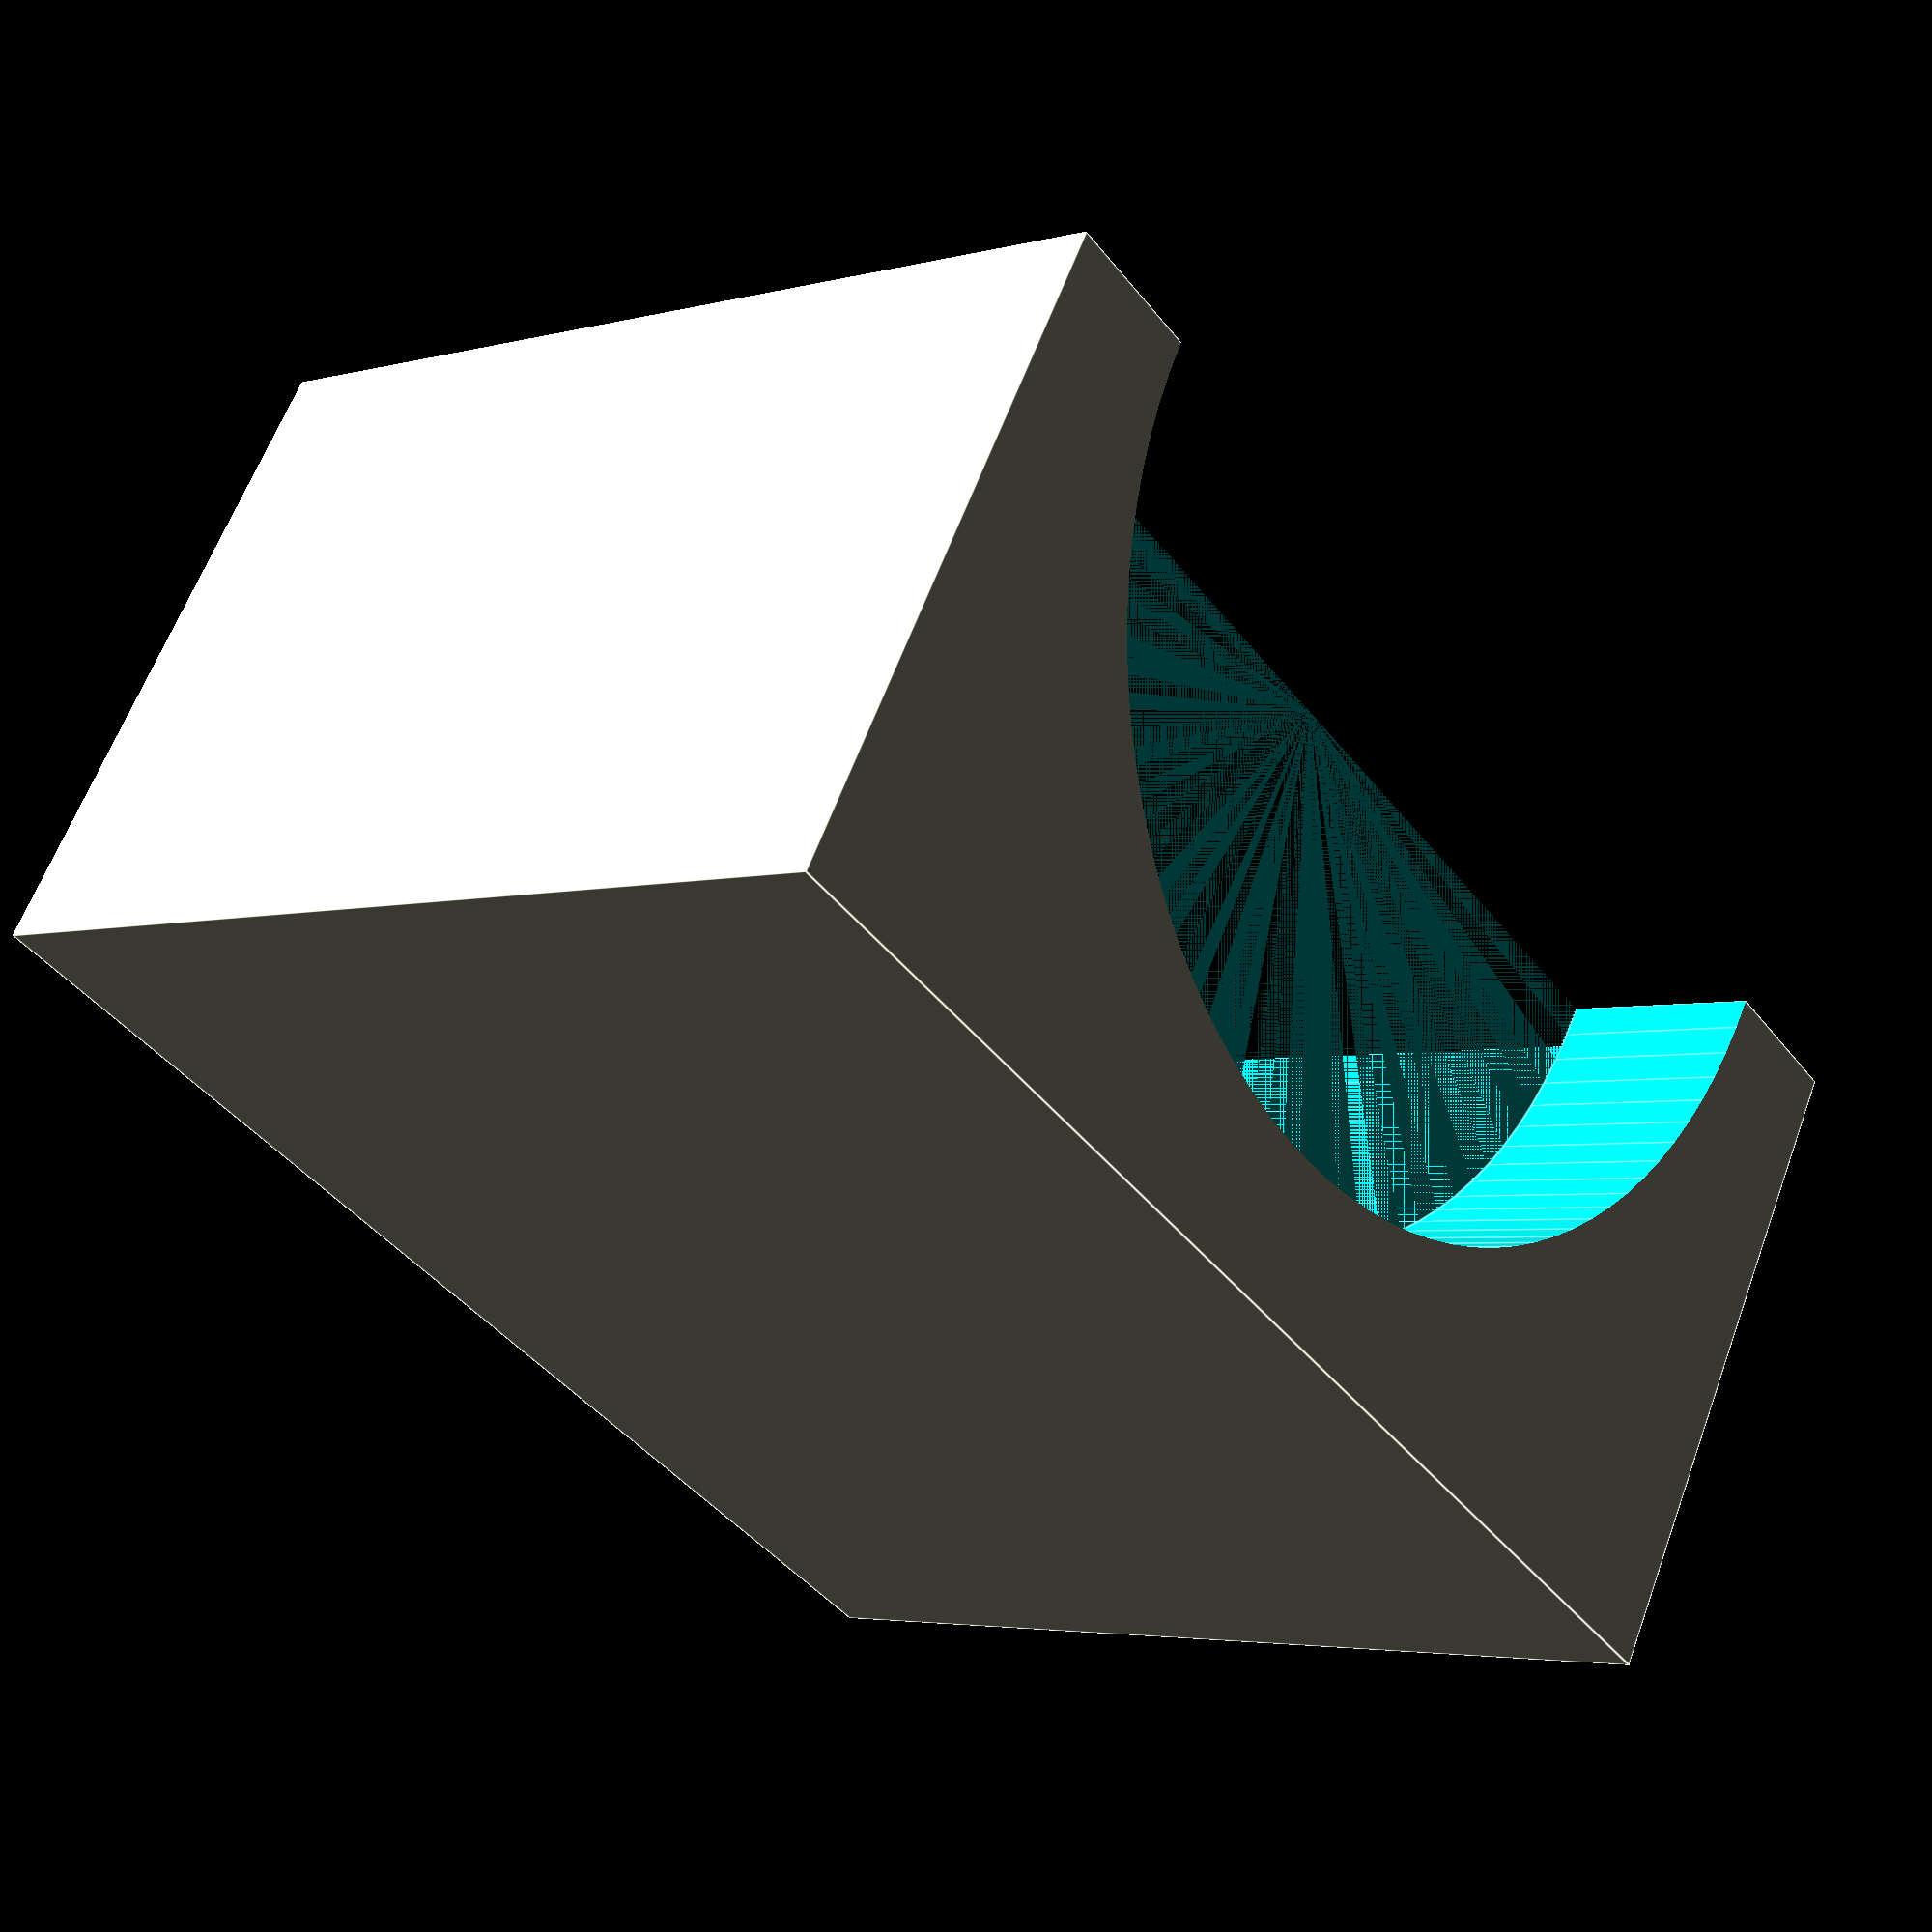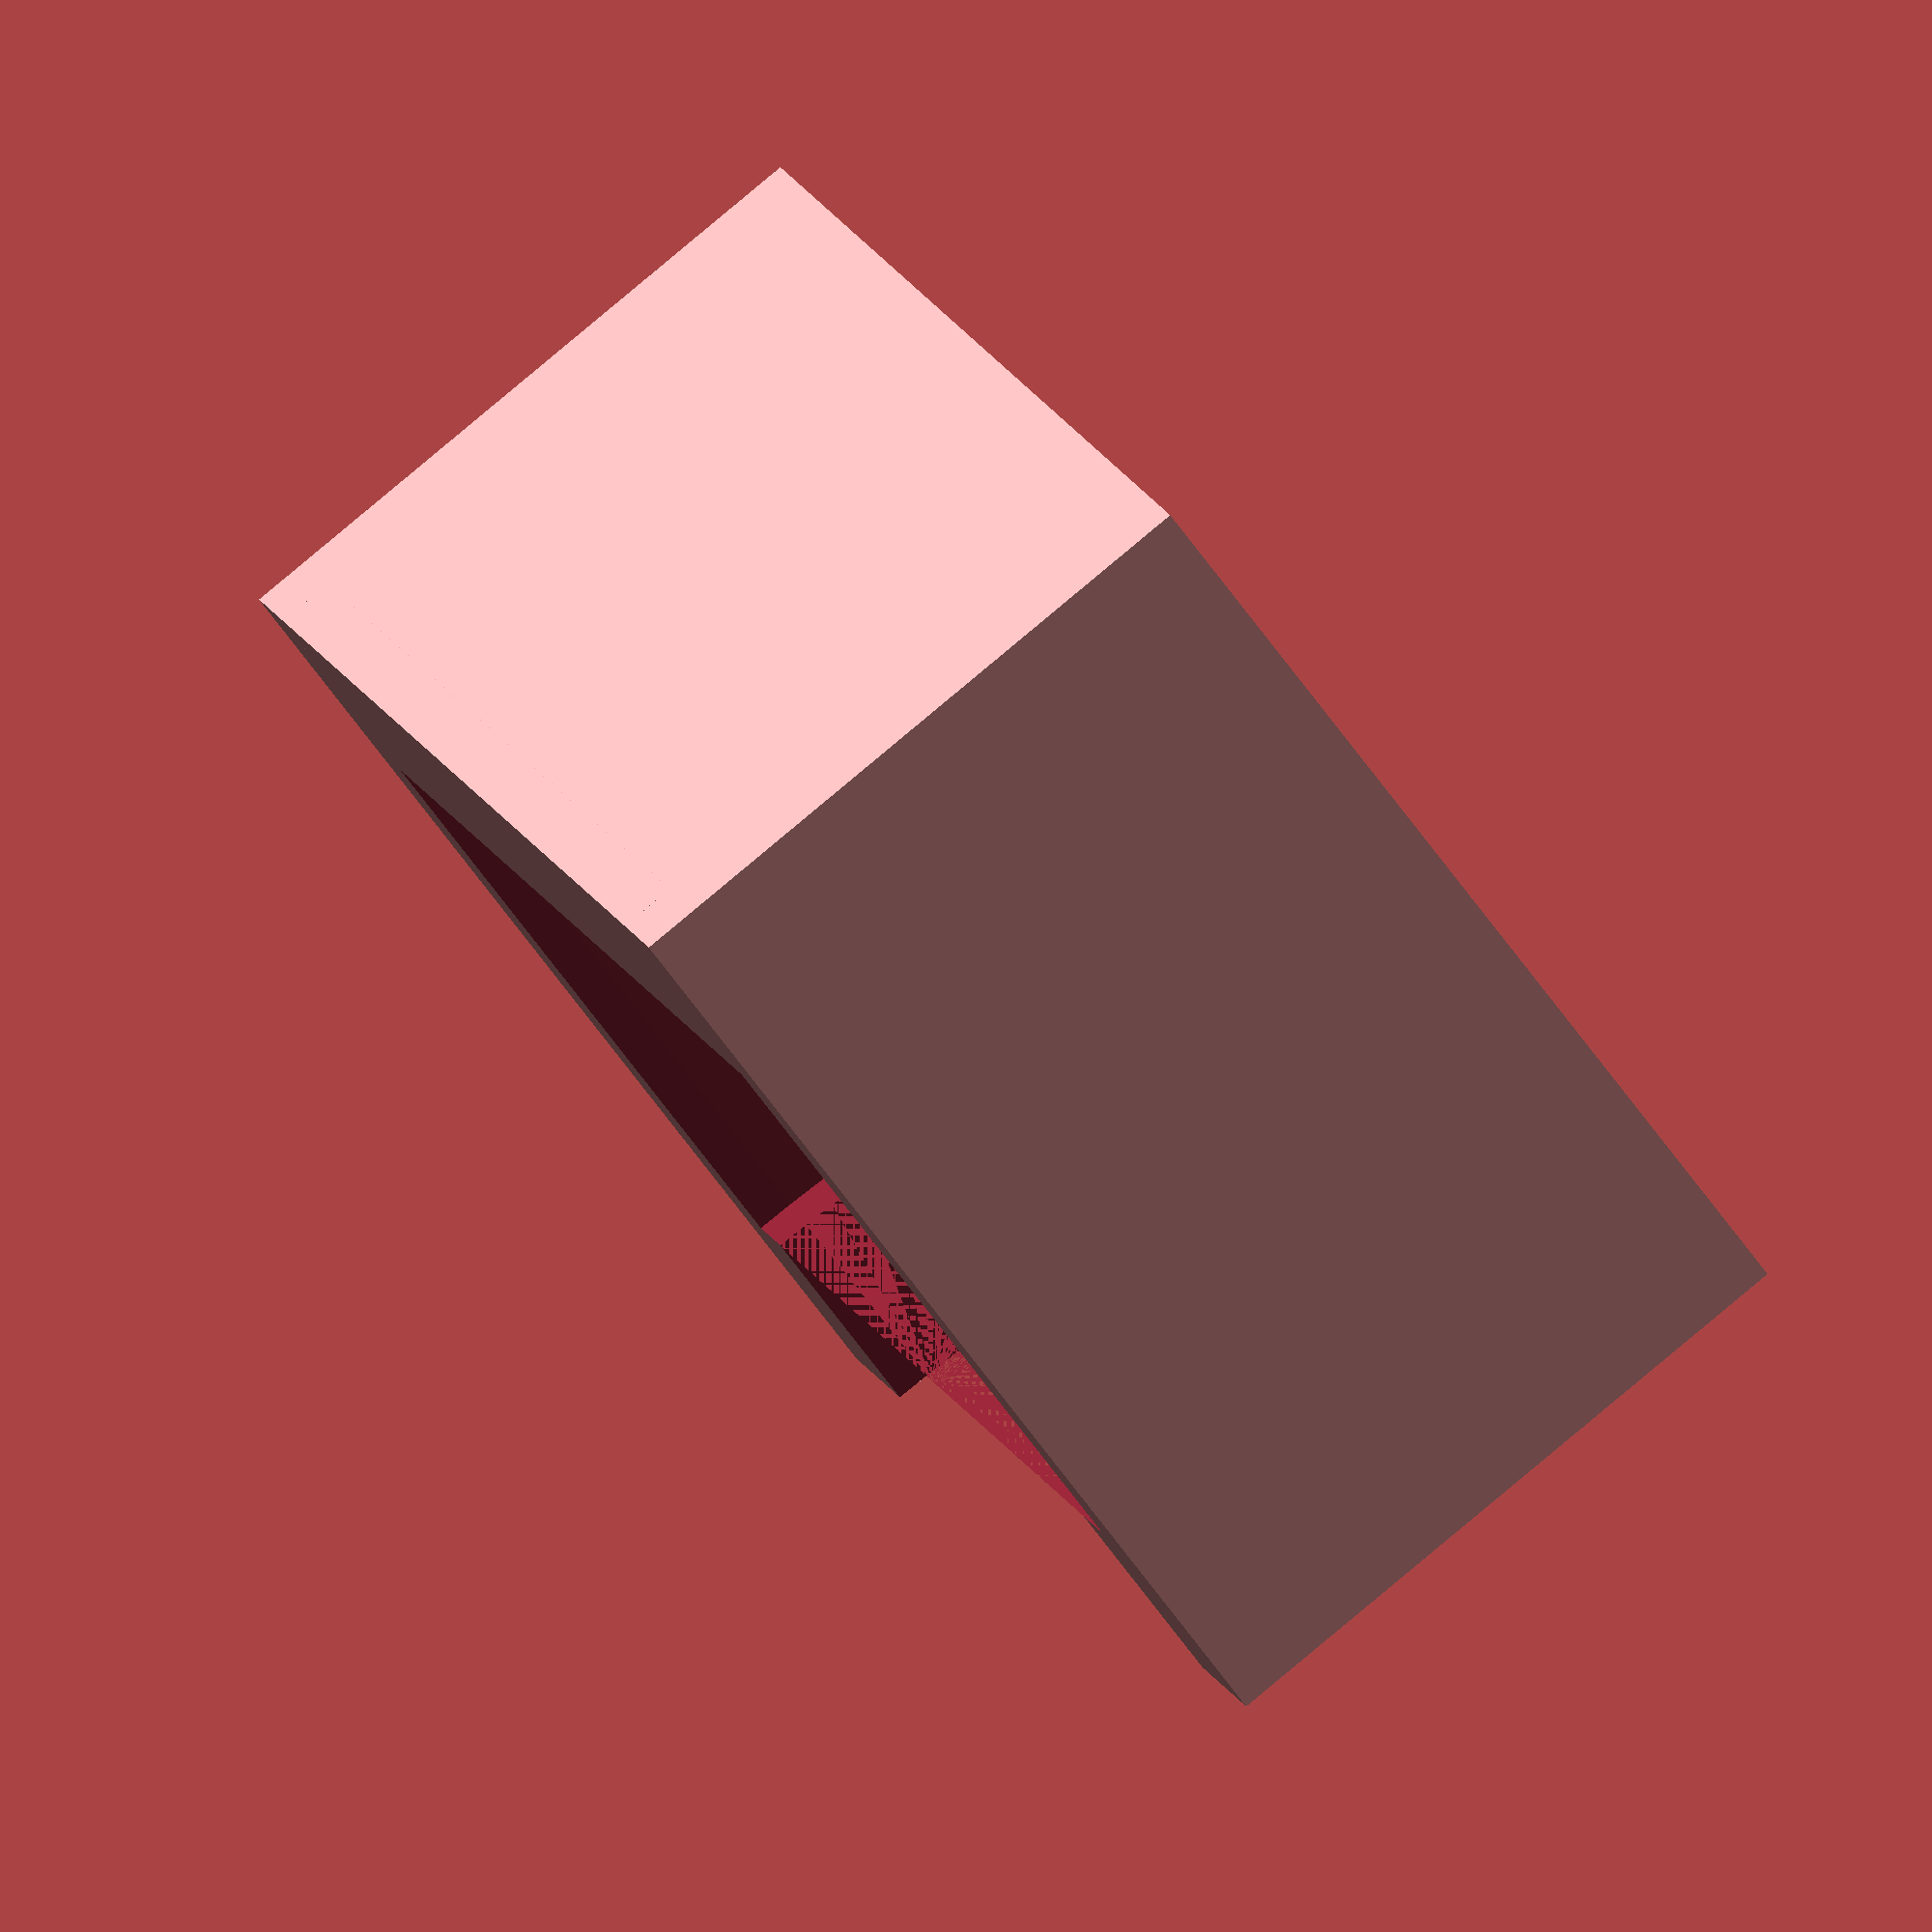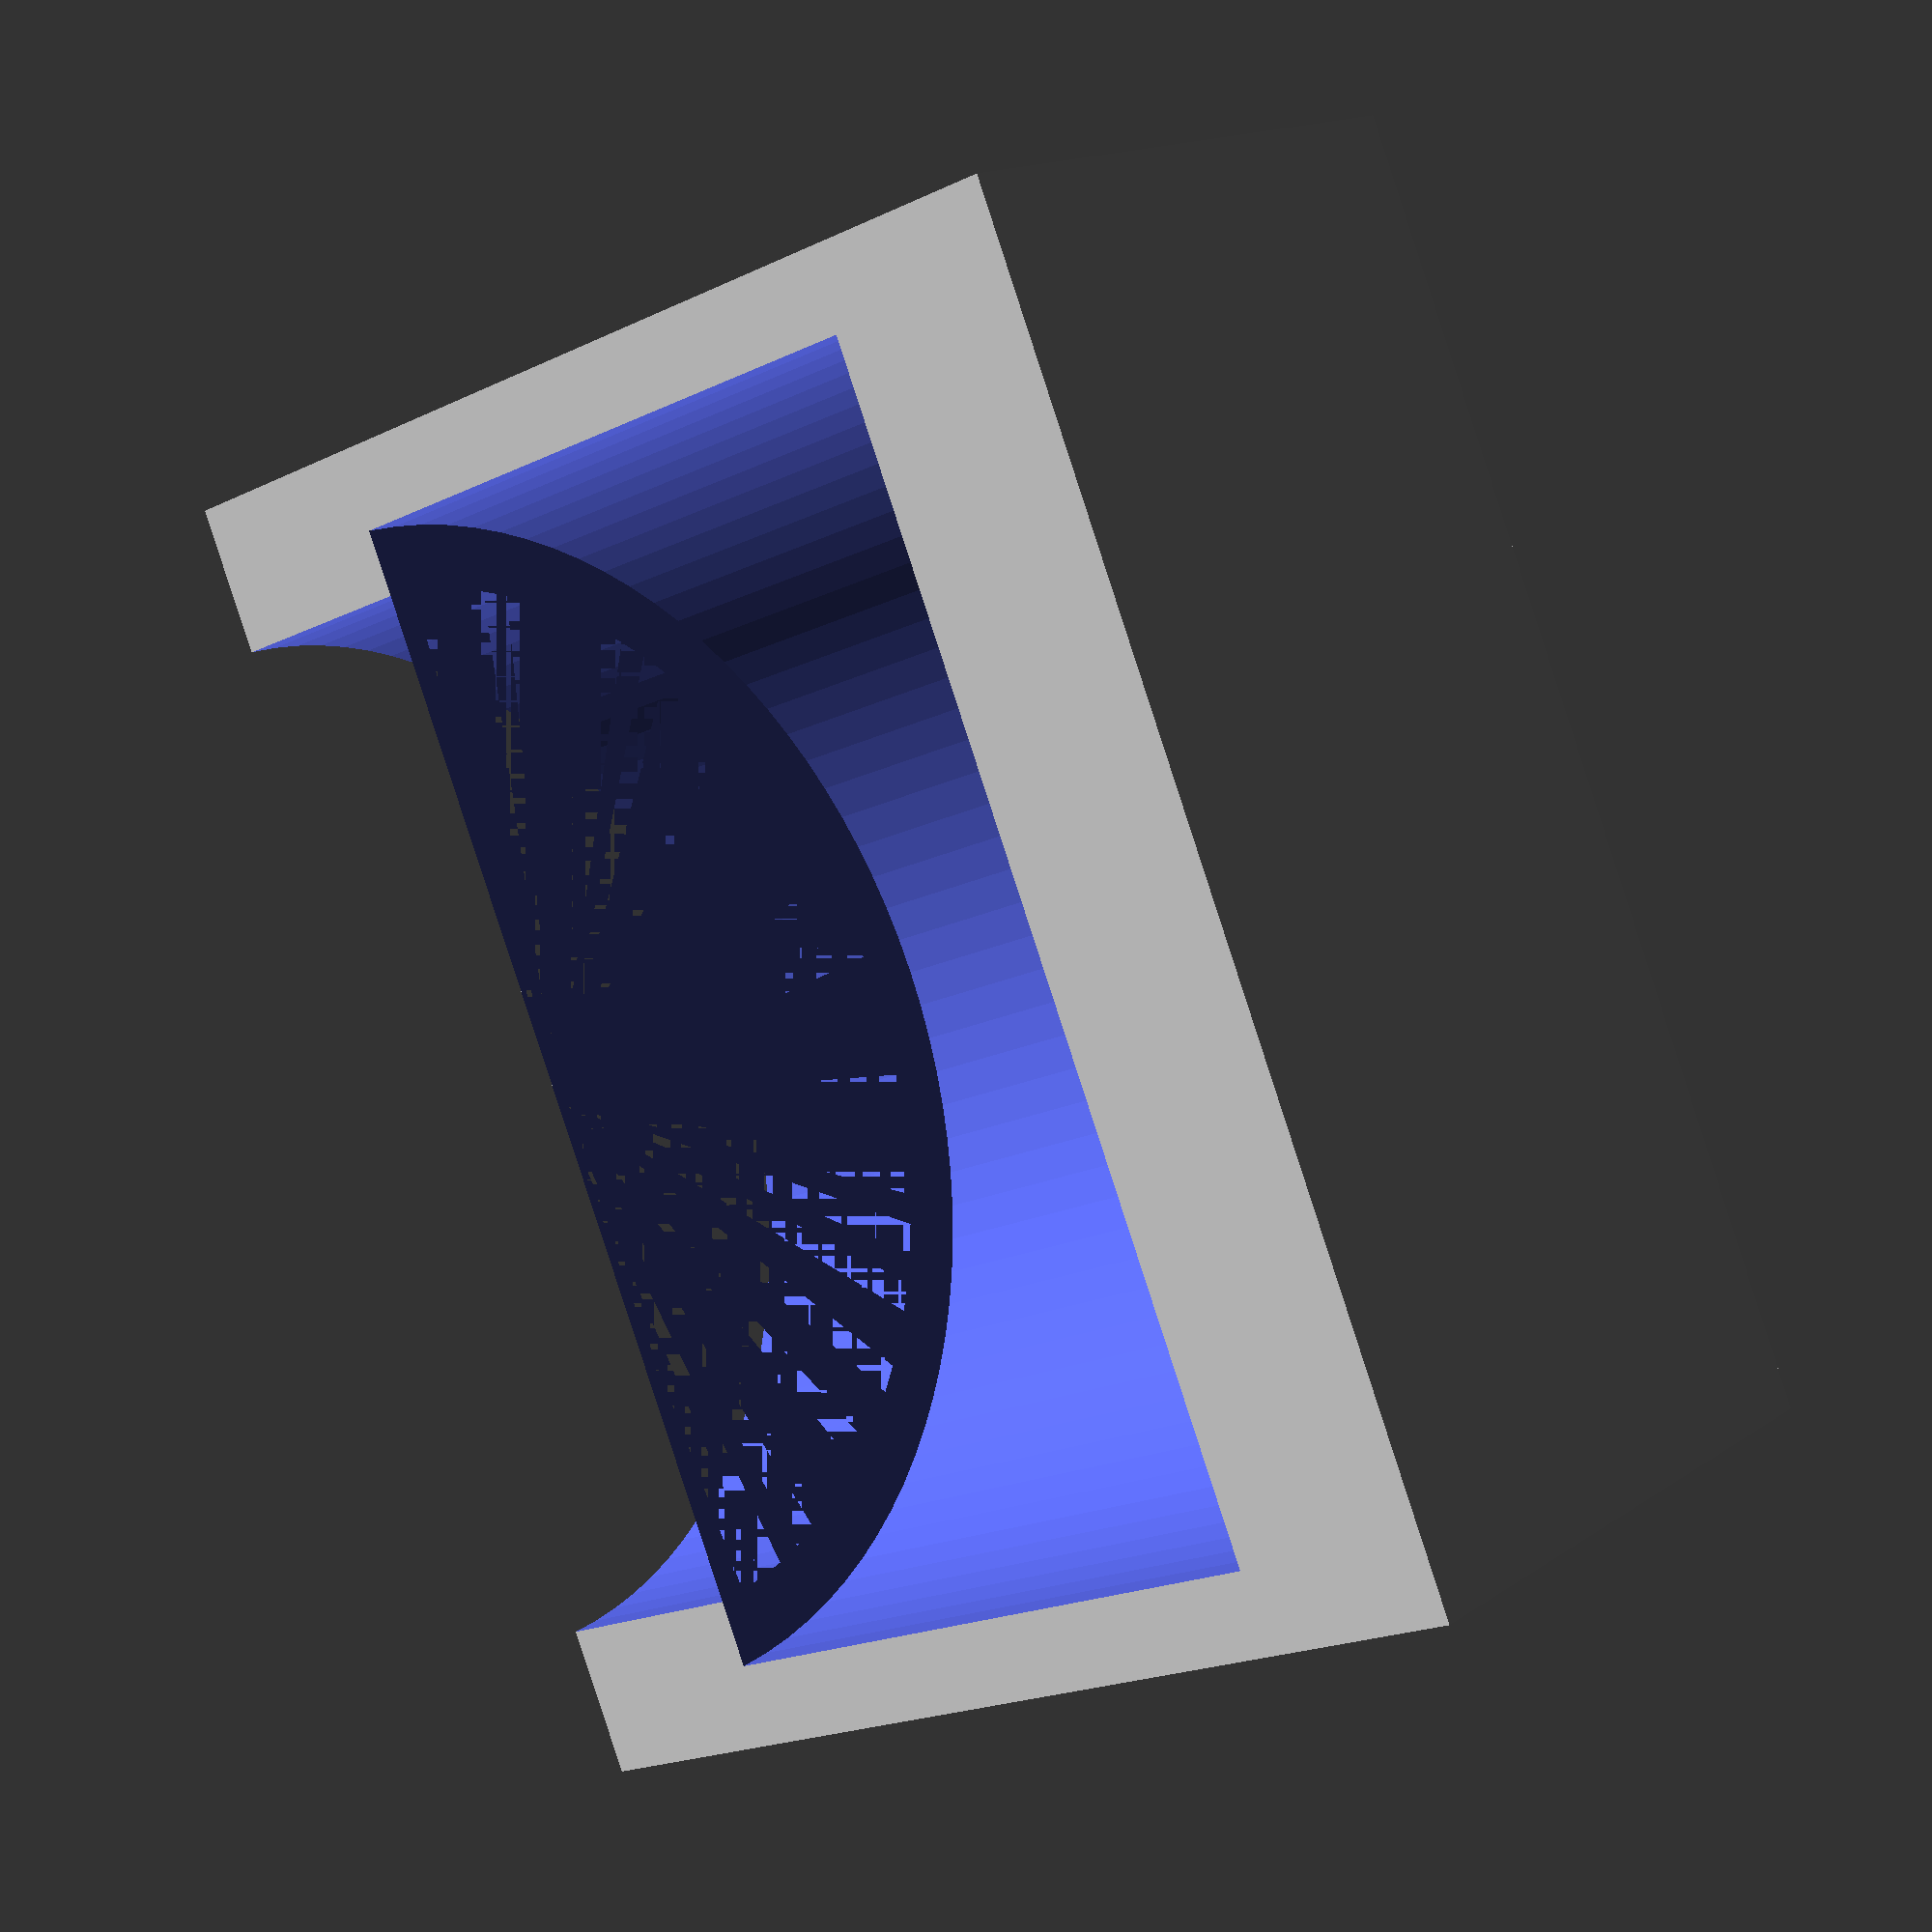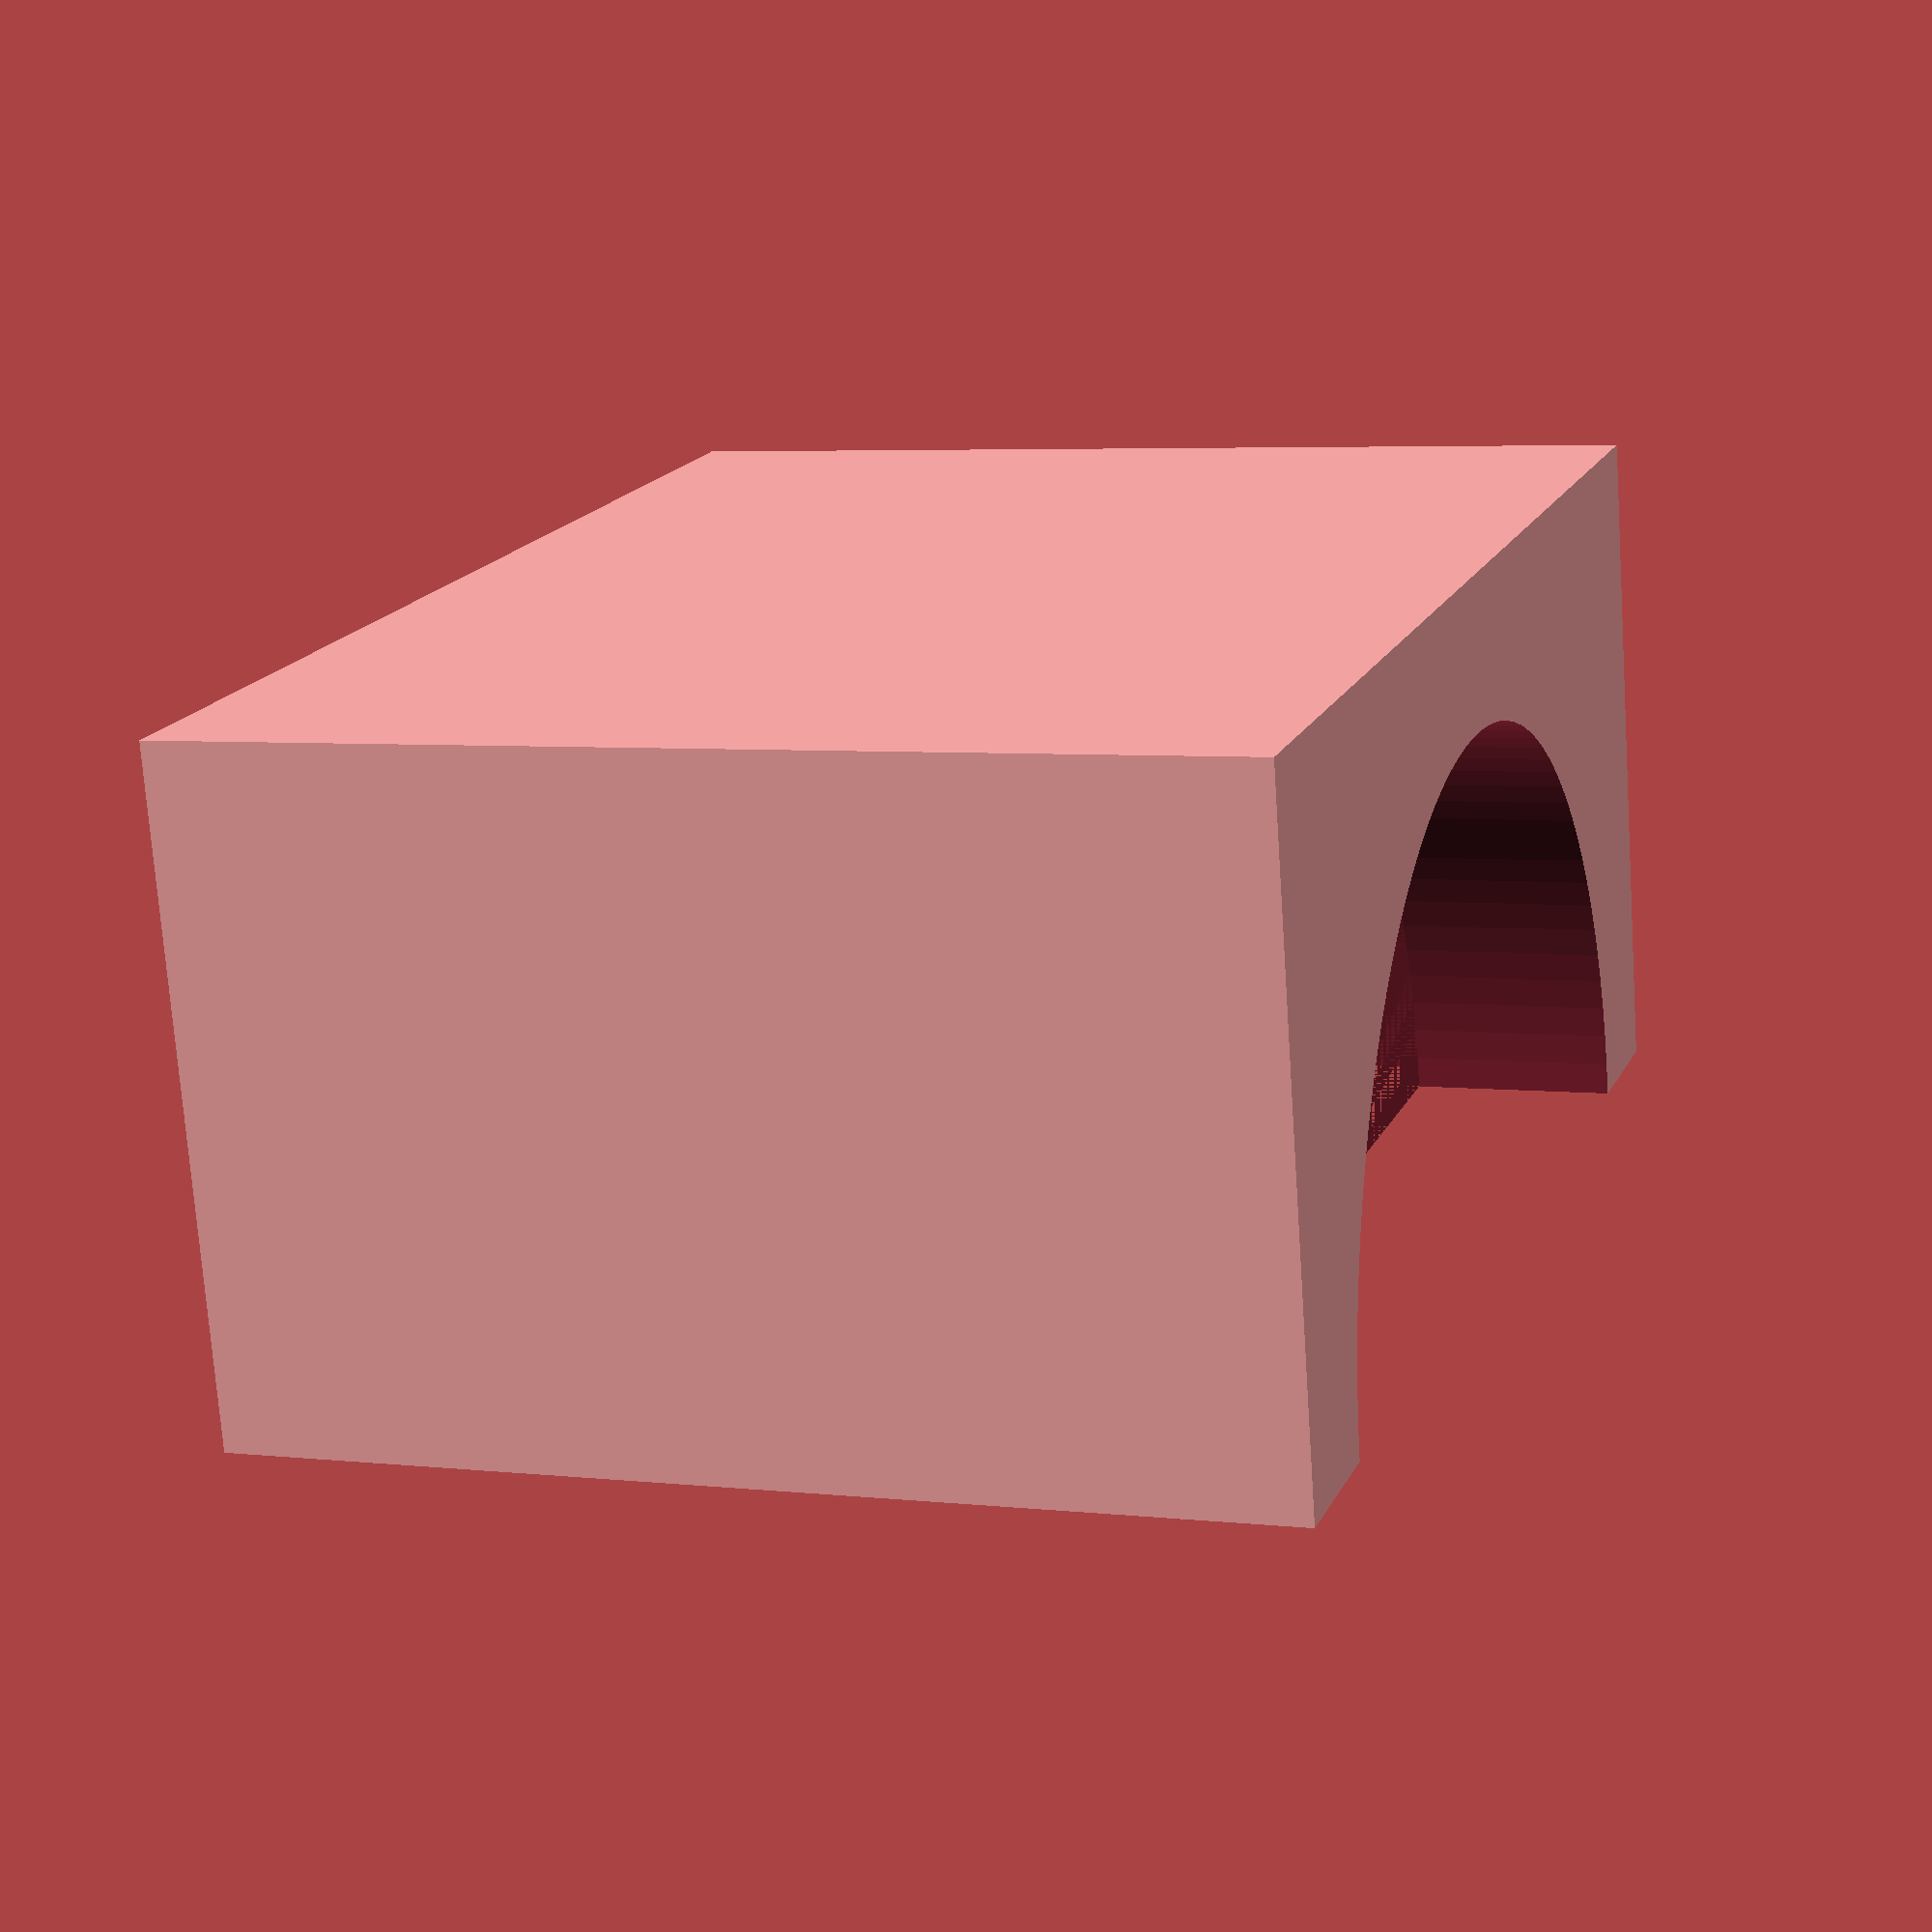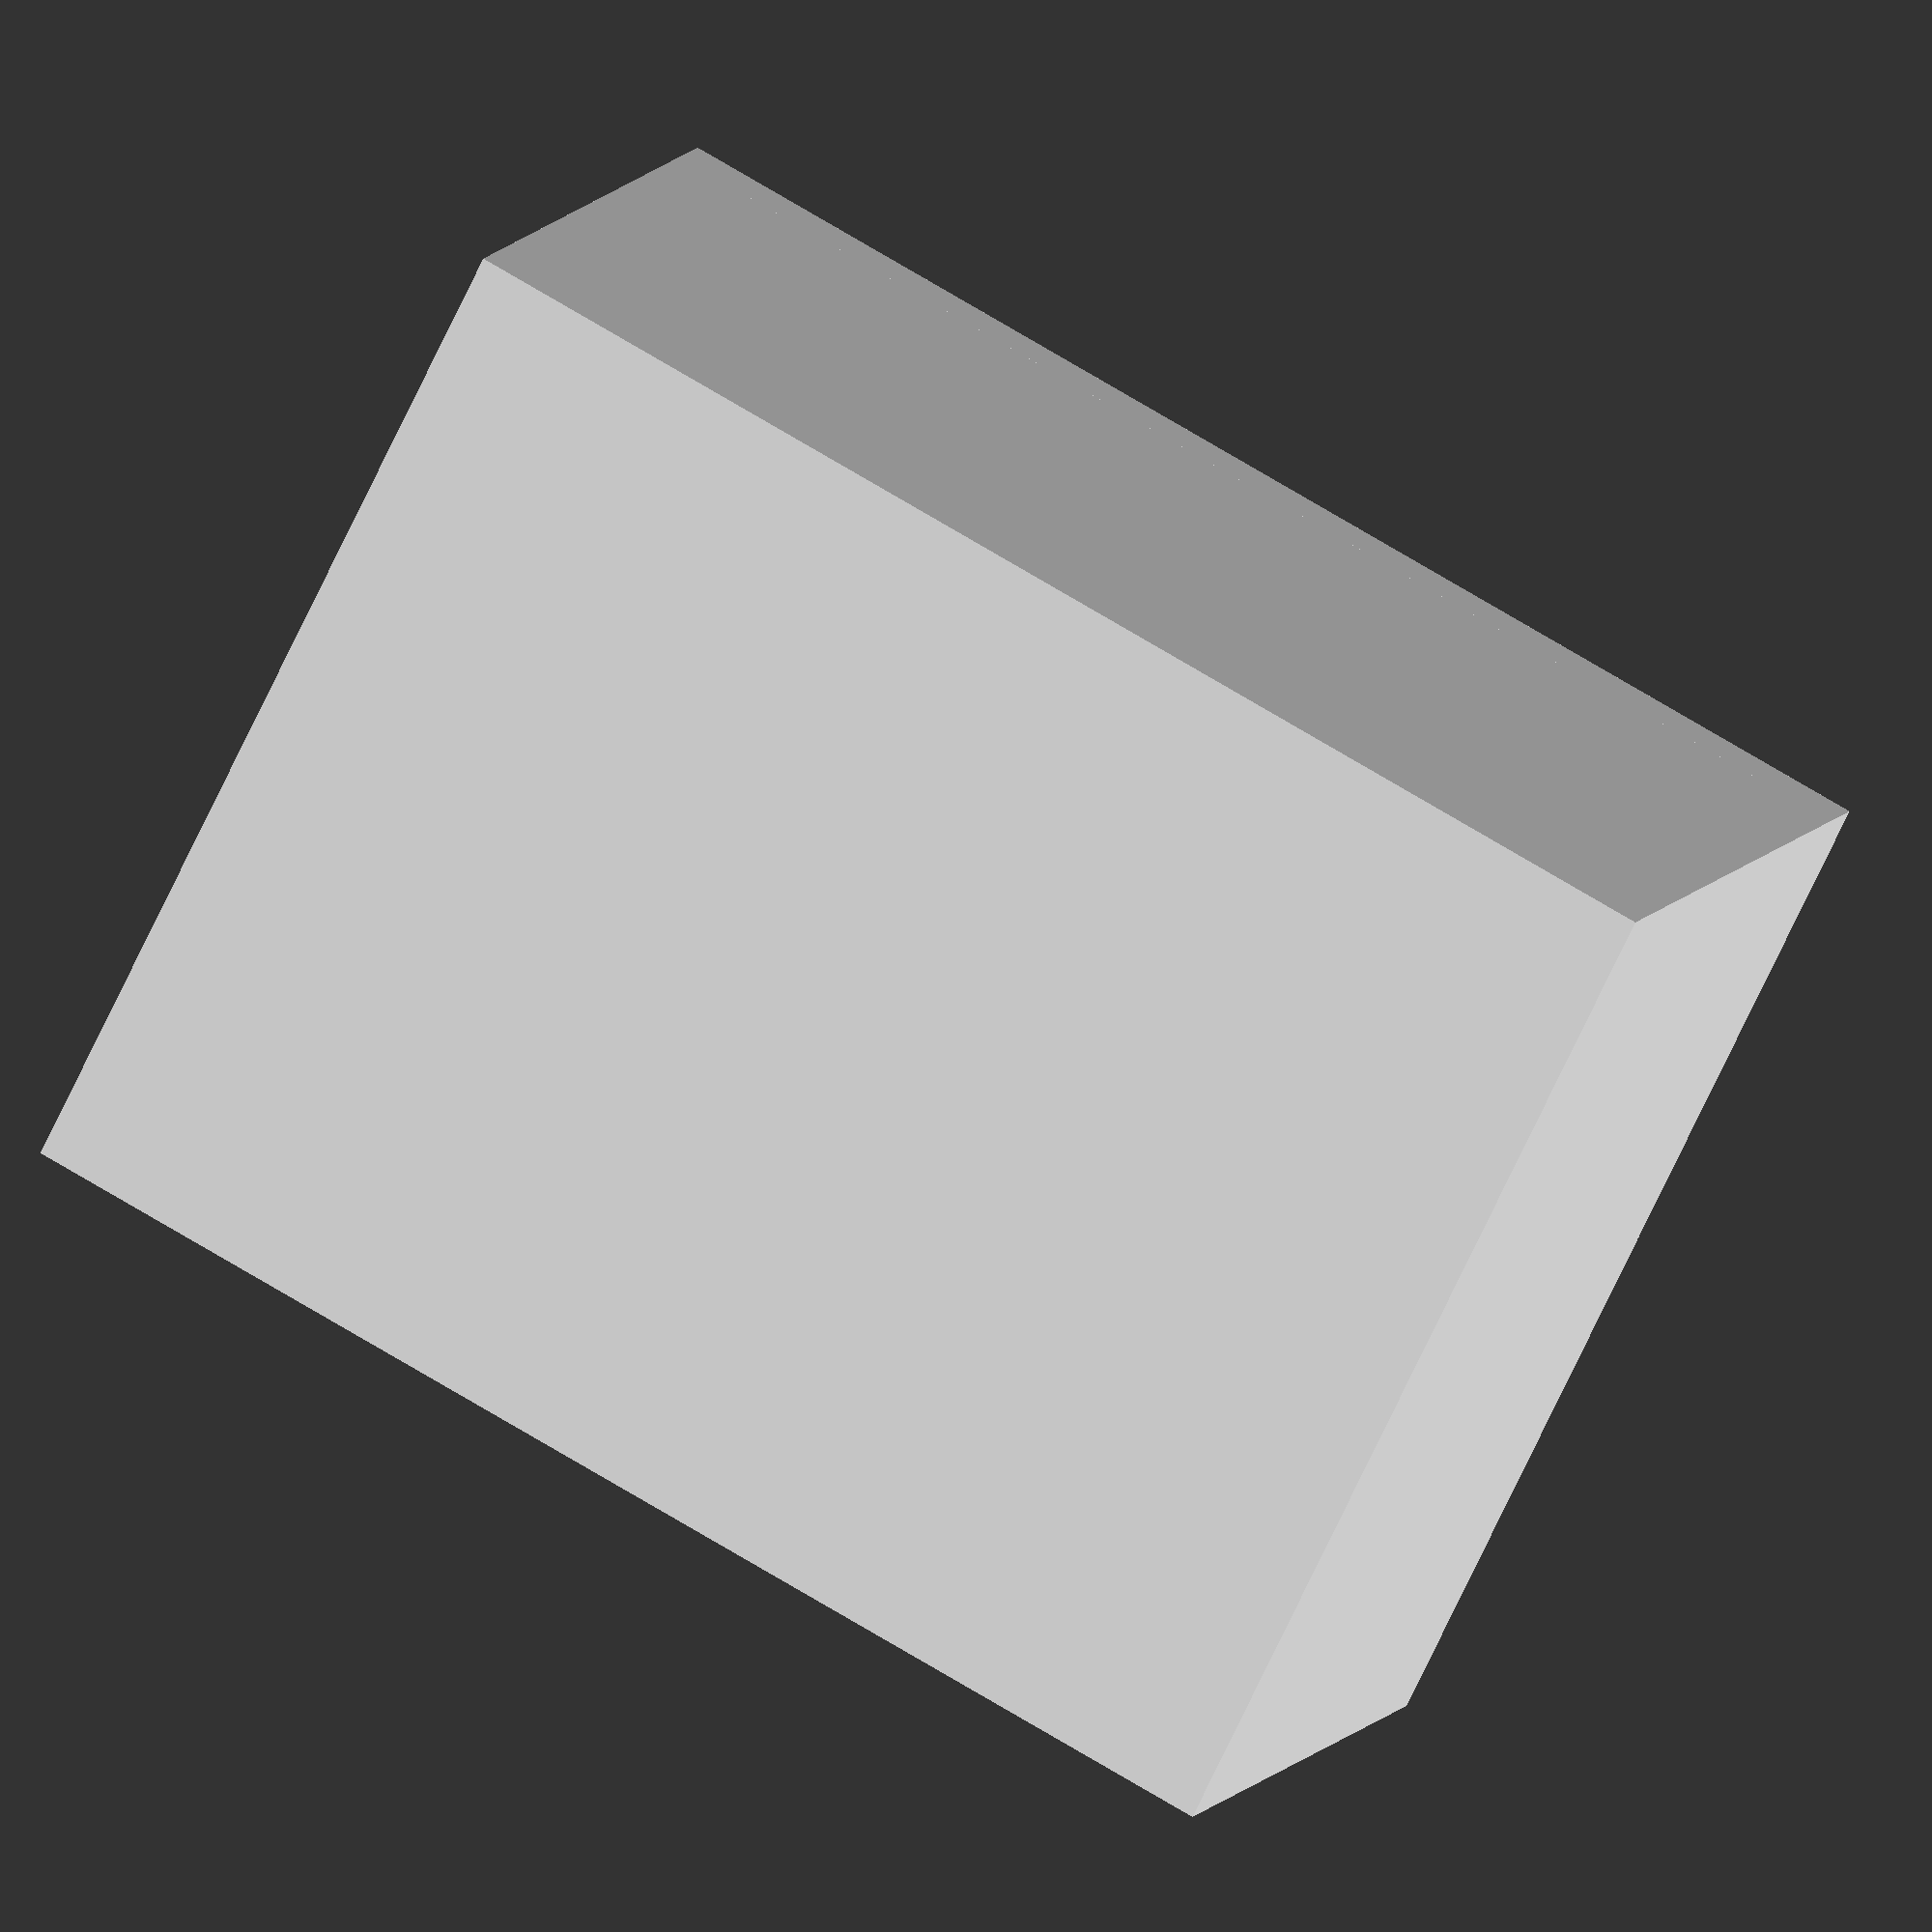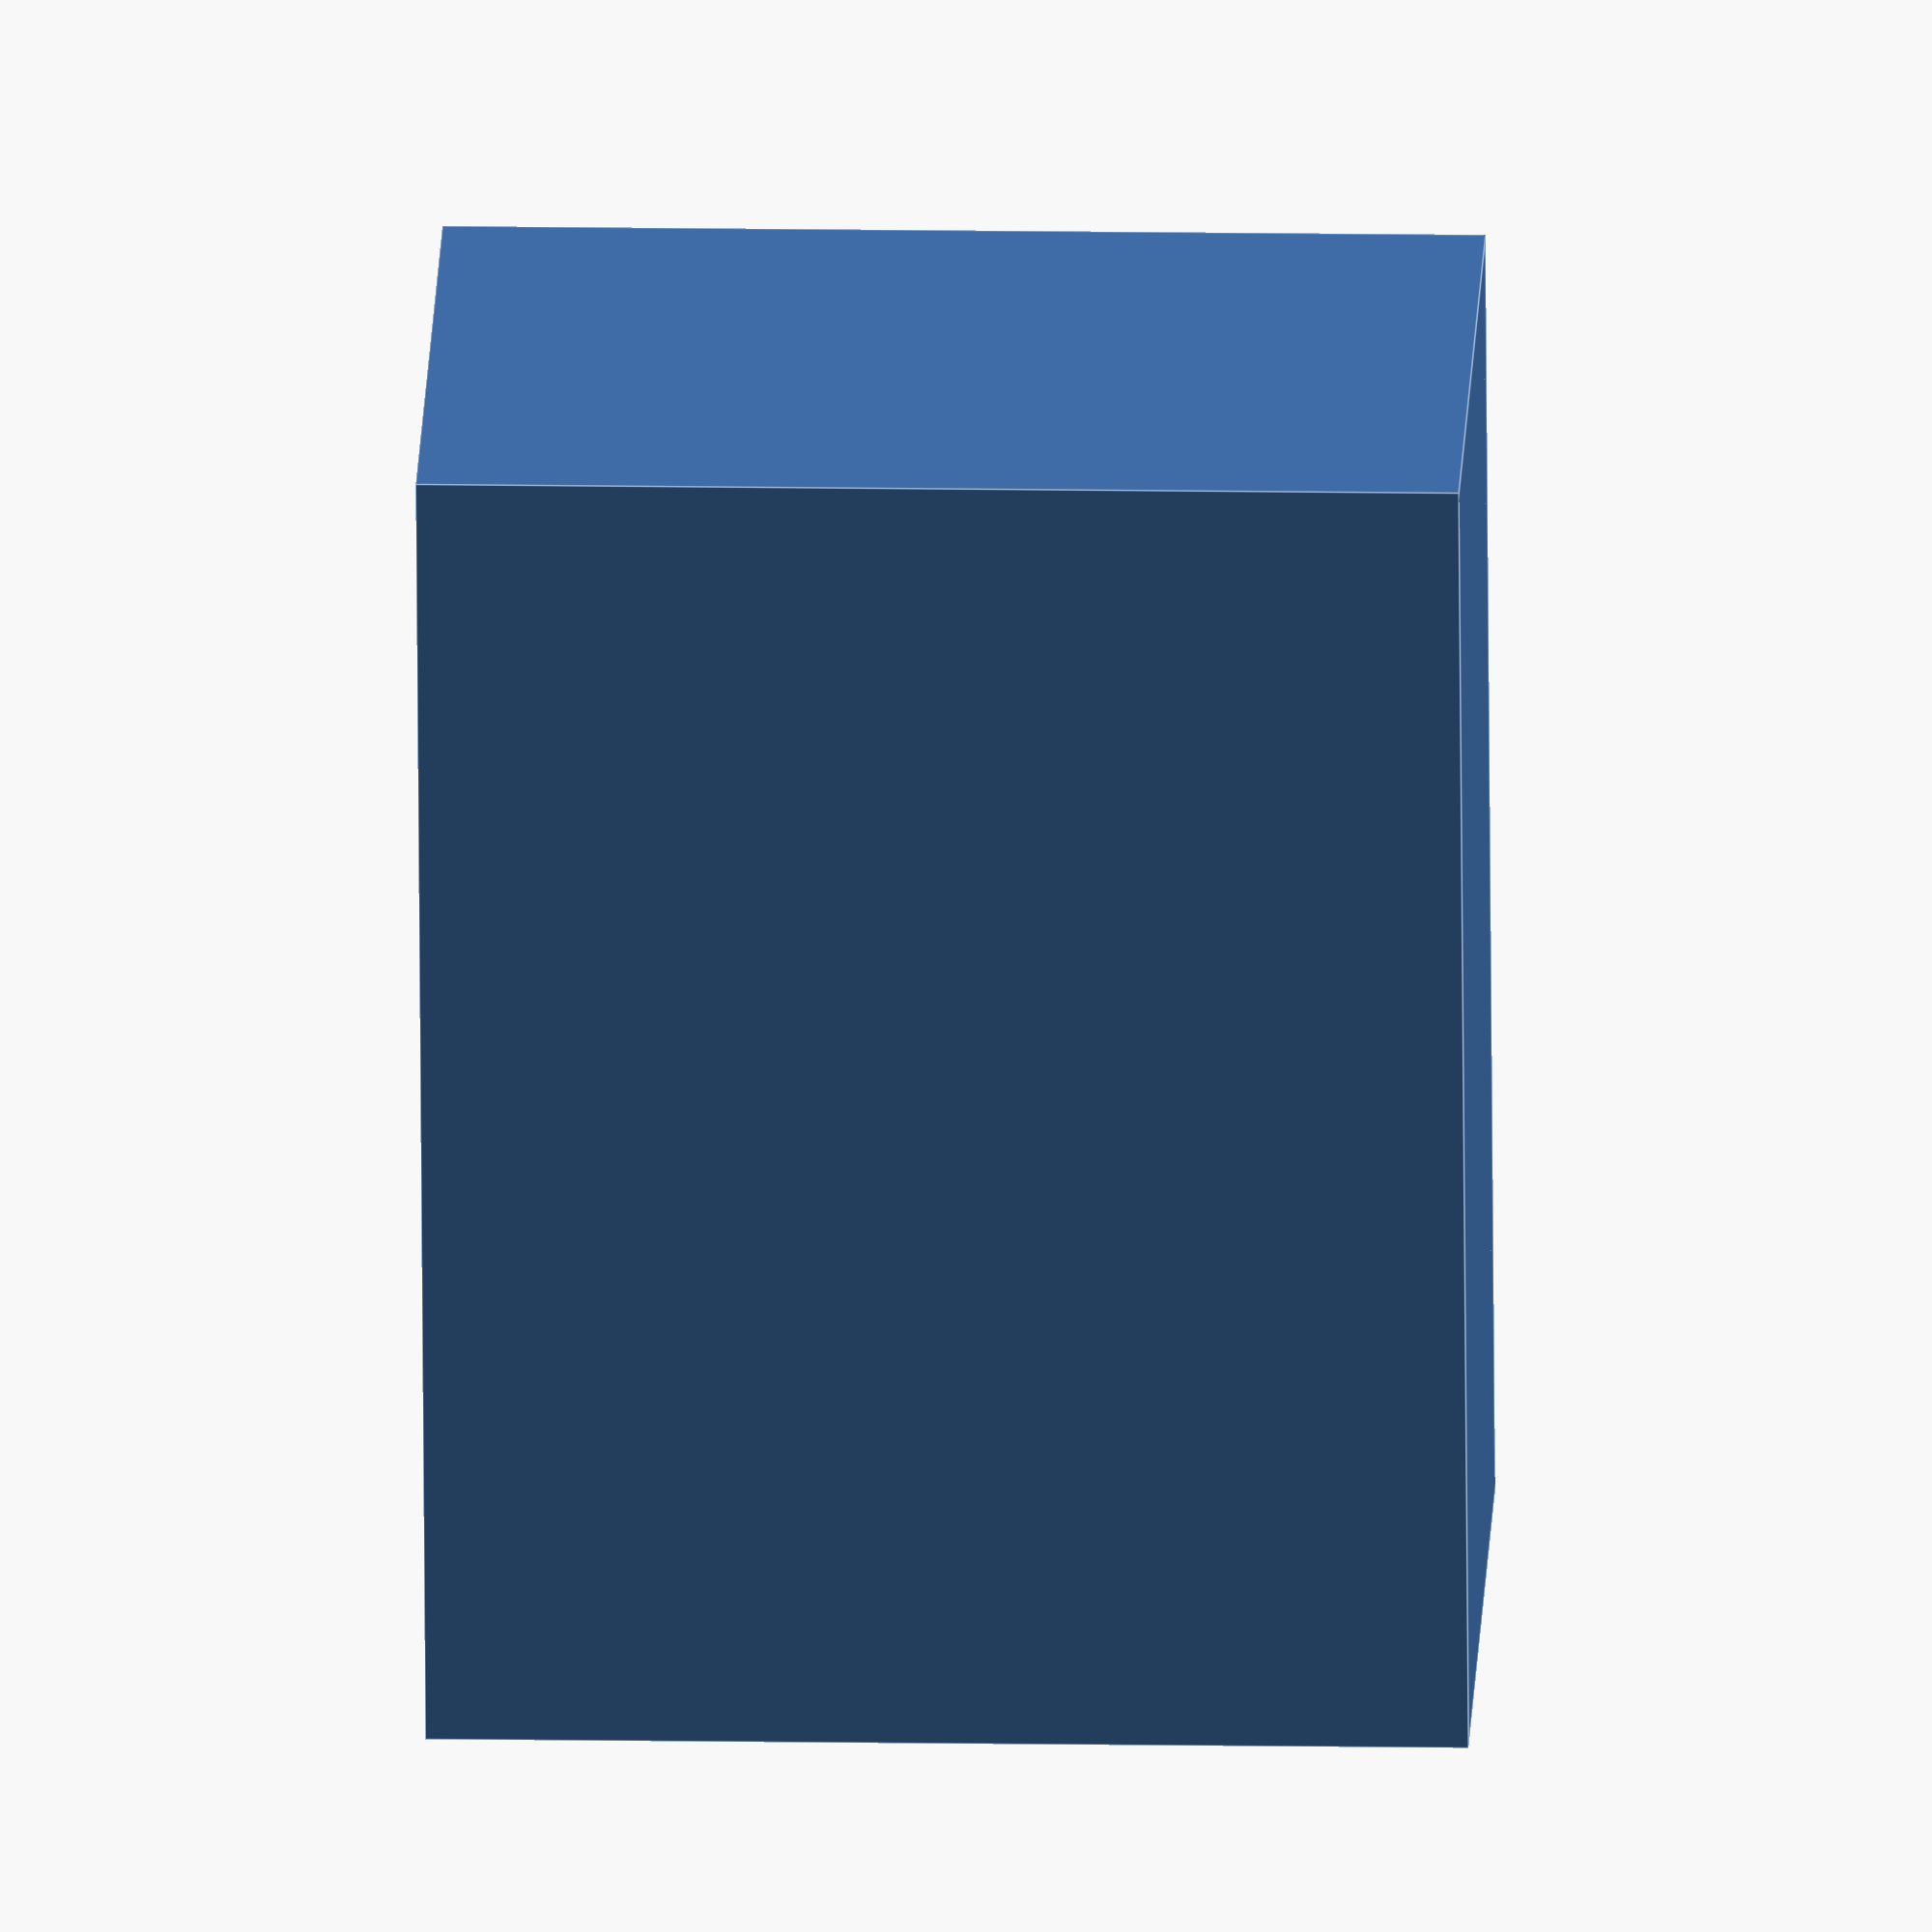
<openscad>
$fn=100;
radius=57;
hClosed=35.5;
dLid=5.3;
radius2=50.5;

module ring() {
    rotate_extrude()translate([57/2-5.3/2,0])circle(d=5.3);
}
module assembly() {
    translate([0,0,hClosed-dLid/2])difference() {
        hull()ring();
        translate([0,0,dLid/2])rotate([90,0,0])cylinder(h=radius,r=dLid,center=true);
    }
    difference() {
        cylinder(h=hClosed-dLid/2,r=radius/2);
        translate([0,0,hClosed])rotate([90,0,0])cylinder(h=radius,r=dLid,center=true);
    }
    translate([0,0,-20])cylinder(r=radius2/2,h=20);
}

difference() {
    translate([32.5/2,0,15])cube([32.5,65,50],center=true);
    assembly();
}
</openscad>
<views>
elev=183.9 azim=238.9 roll=48.1 proj=p view=edges
elev=62.4 azim=339.5 roll=34.9 proj=o view=wireframe
elev=20.2 azim=331.9 roll=311.3 proj=p view=wireframe
elev=175.1 azim=101.9 roll=70.5 proj=p view=wireframe
elev=251.1 azim=290.4 roll=205.1 proj=o view=solid
elev=167.9 azim=349.7 roll=267.7 proj=o view=edges
</views>
